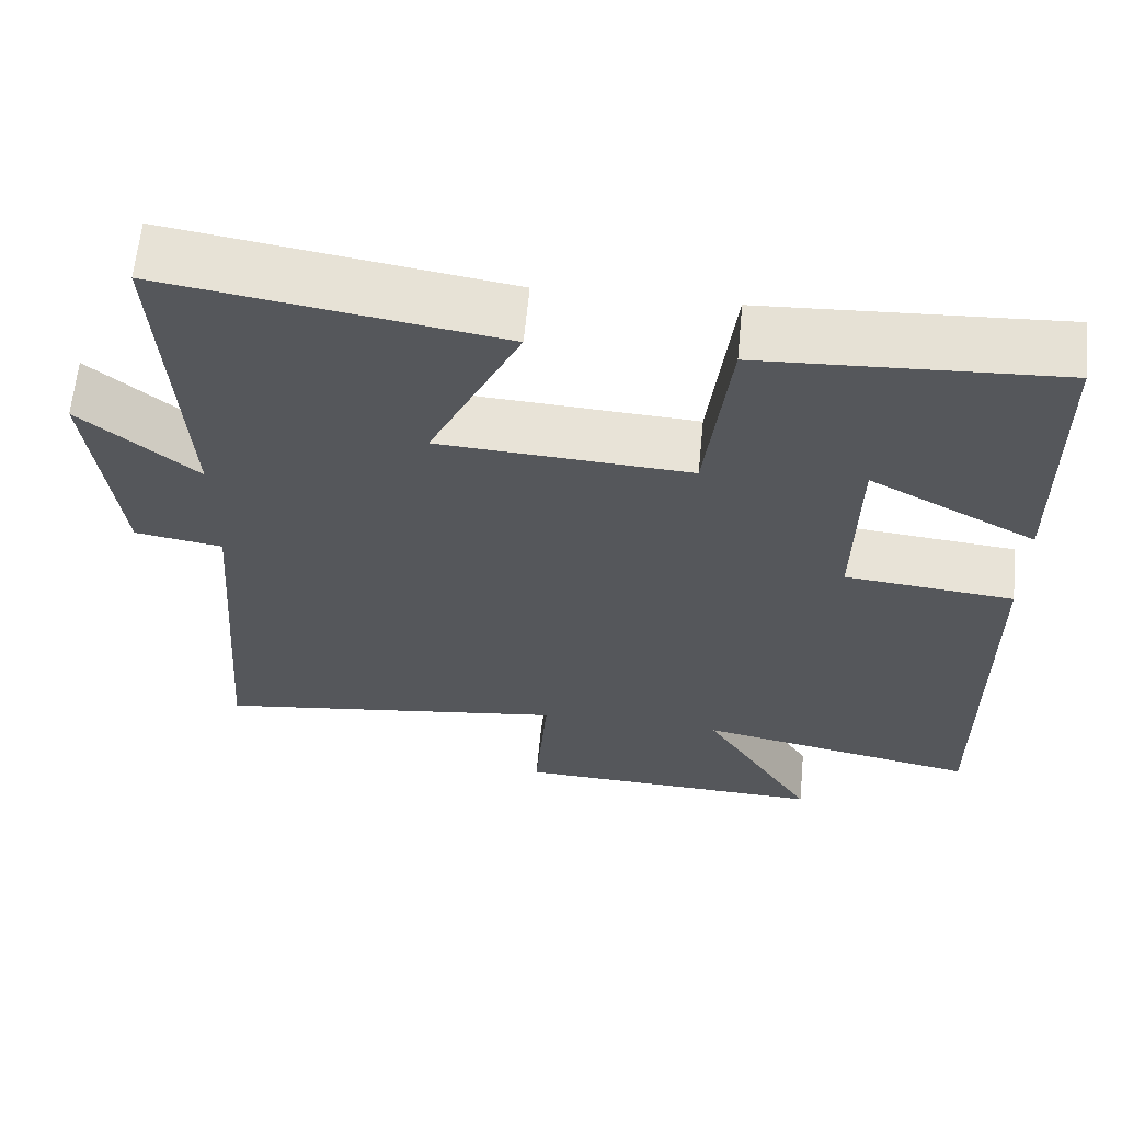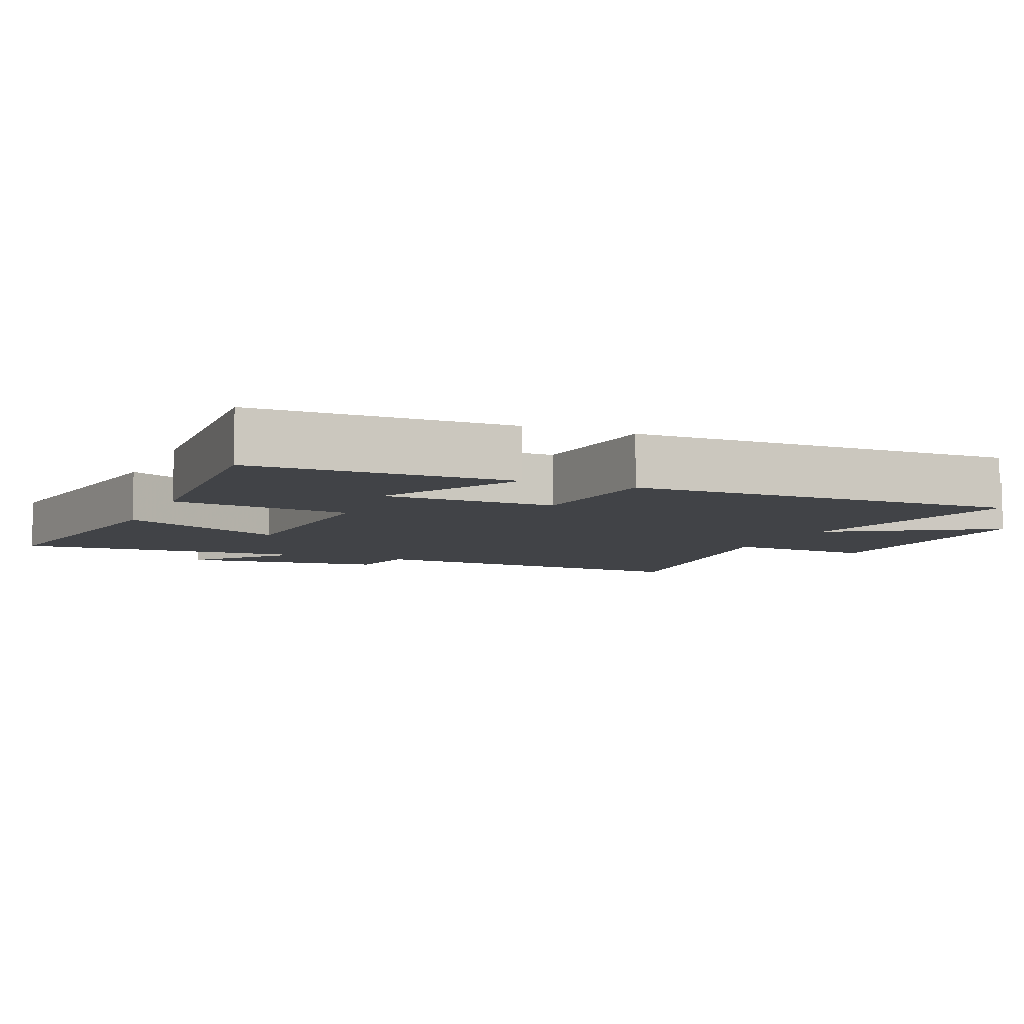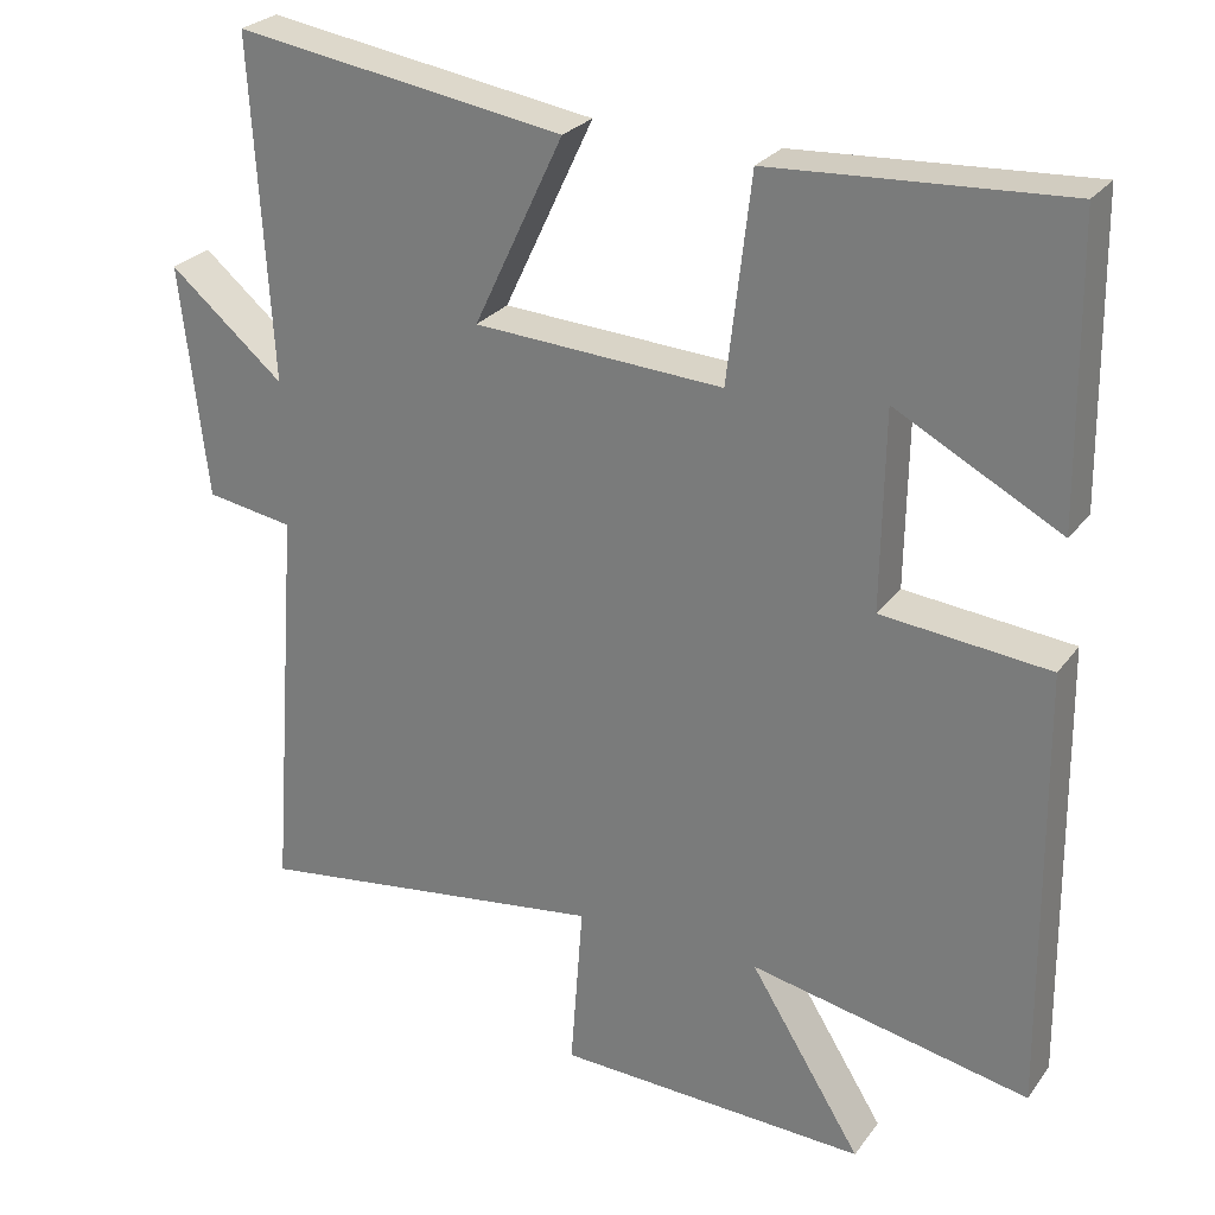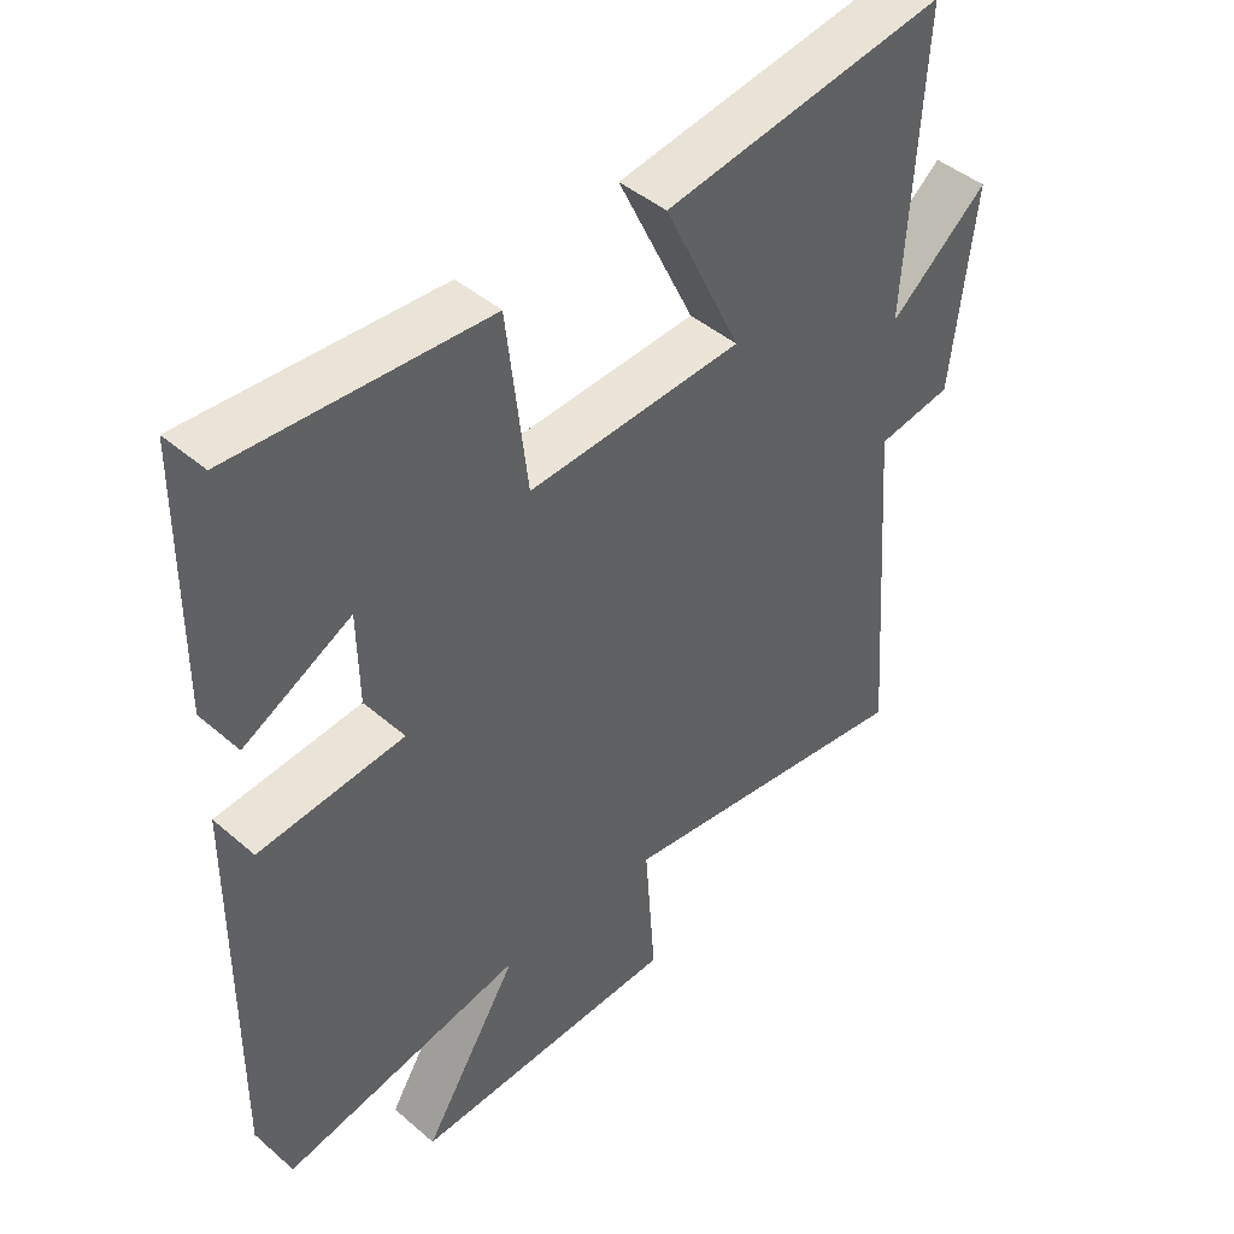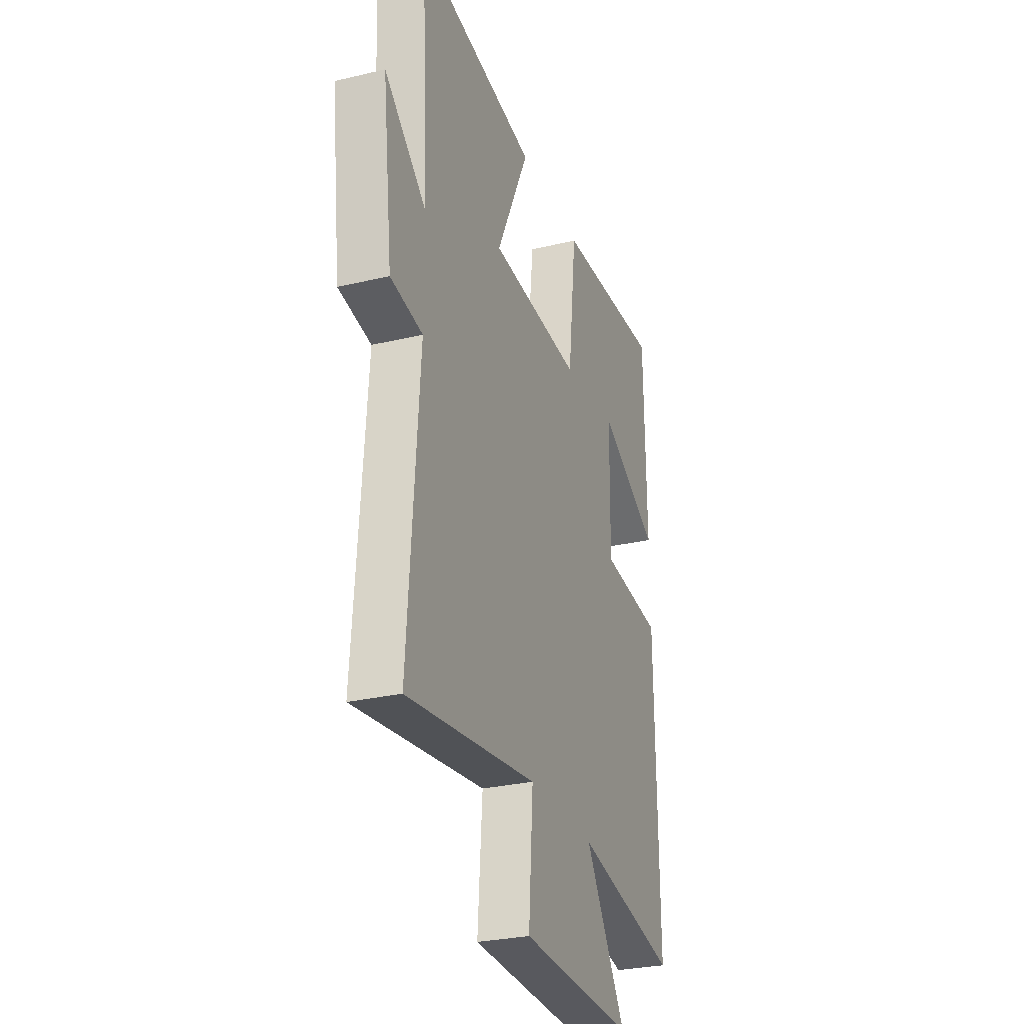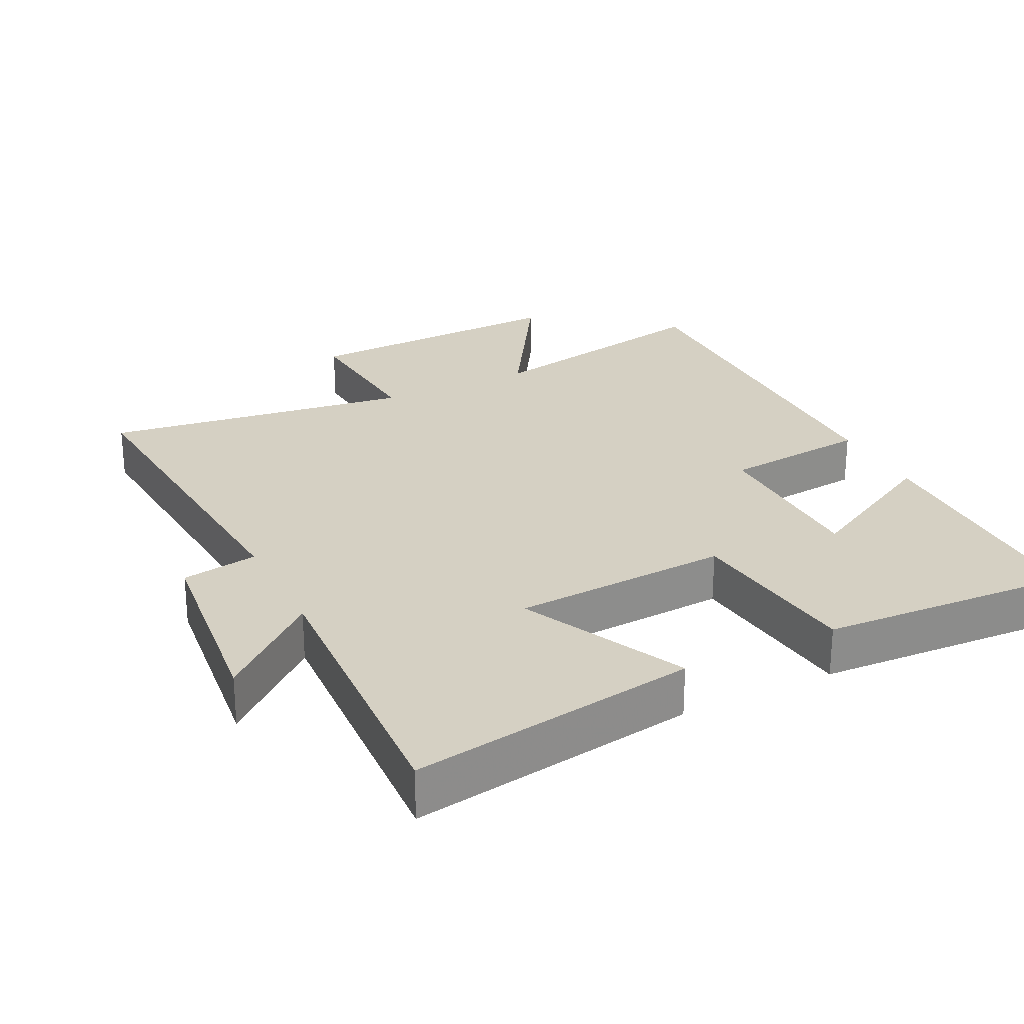
<metadata>
{"format":"obj","ext":"obj","renderer":"f3d","projection":"perspective","resolution":1024,"background":"white","views":[{"elev":63.0,"azim":5.5,"up":"+Z"},{"elev":-6.9,"azim":66.8,"up":"+Y"},{"elev":26.5,"azim":28.2,"up":"+Z"},{"elev":44.4,"azim":135.0,"up":"+Z"},{"elev":-28.4,"azim":-70.3,"up":"+Z"},{"elev":26.1,"azim":-26.6,"up":"+Y"}]}
</metadata>
<code>
v -0.538 0.07 -0.563
v -0.5 0.07 -0.054
v -0.611 0.07 -0.036
v -0.645 0.07 0.258
v -0.5 0.07 0.136
v -0.525 0.07 0.565
v -0.107 0.07 0.5
v -0.221 0.07 0.26
v 0.095 0.07 0.242
v 0.125 0.07 0.5
v 0.495 0.07 0.521
v 0.5 0.07 0.149
v 0.291 0.07 0.26
v 0.287 0.07 0.01
v 0.5 0.07 -0.011
v 0.506 0.07 -0.571
v 0.151 0.07 -0.5
v 0.293 0.07 -0.729
v -0.103 0.07 -0.715
v -0.087 0.07 -0.5
v -0.538 0 -0.563
v -0.5 0 -0.054
v -0.611 0 -0.036
v -0.645 0 0.258
v -0.5 0 0.136
v -0.525 0 0.565
v -0.107 0 0.5
v -0.221 0 0.26
v 0.095 0 0.242
v 0.125 0 0.5
v 0.495 0 0.521
v 0.5 0 0.149
v 0.291 0 0.26
v 0.287 0 0.01
v 0.5 0 -0.011
v 0.506 0 -0.571
v 0.151 0 -0.5
v 0.293 0 -0.729
v -0.103 0 -0.715
v -0.087 0 -0.5
f 17 18 19 20
f 14 15 16 17
f 13 14 17 20
f 10 11 12 13
f 9 10 13
f 20 1 2
f 13 20 2
f 9 13 2
f 5 6 7 8
f 9 2 3
f 8 9 3
f 5 8 3
f 3 4 5
f 40 39 38 37
f 37 36 35 34
f 40 37 34 33
f 33 32 31 30
f 33 30 29
f 22 21 40
f 22 40 33
f 22 33 29
f 28 27 26 25
f 23 22 29
f 23 29 28
f 23 28 25
f 25 24 23
f 1 21 22 2
f 2 22 23 3
f 3 23 24 4
f 4 24 25 5
f 5 25 26 6
f 6 26 27 7
f 7 27 28 8
f 8 28 29 9
f 9 29 30 10
f 10 30 31 11
f 11 31 32 12
f 12 32 33 13
f 13 33 34 14
f 14 34 35 15
f 15 35 36 16
f 16 36 37 17
f 17 37 38 18
f 18 38 39 19
f 19 39 40 20
f 20 40 21 1

</code>
